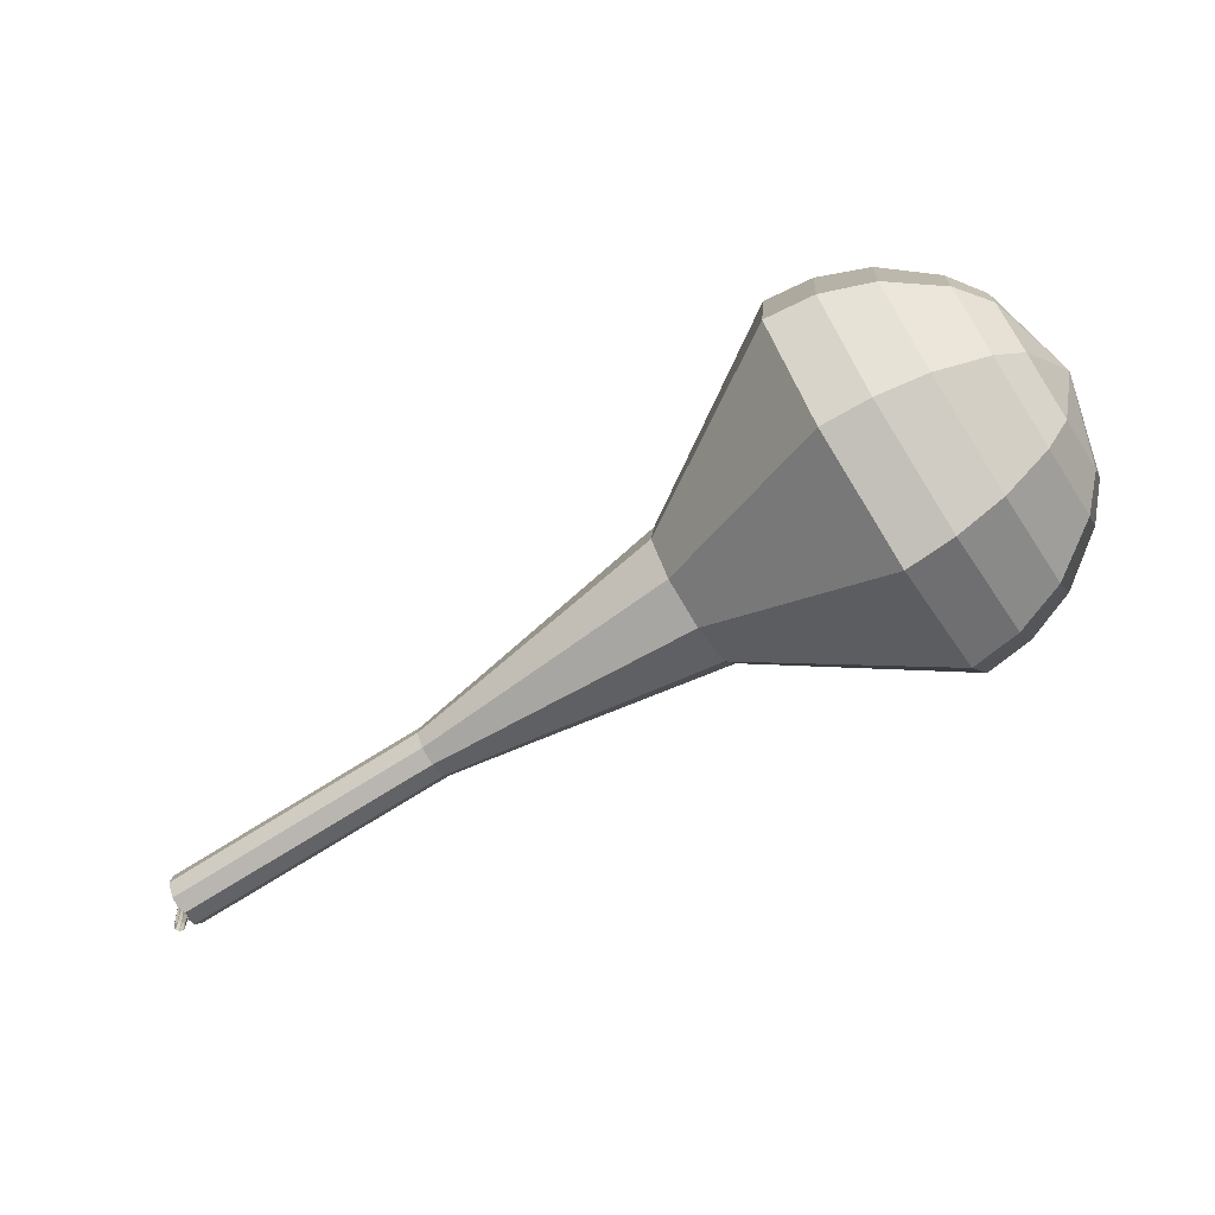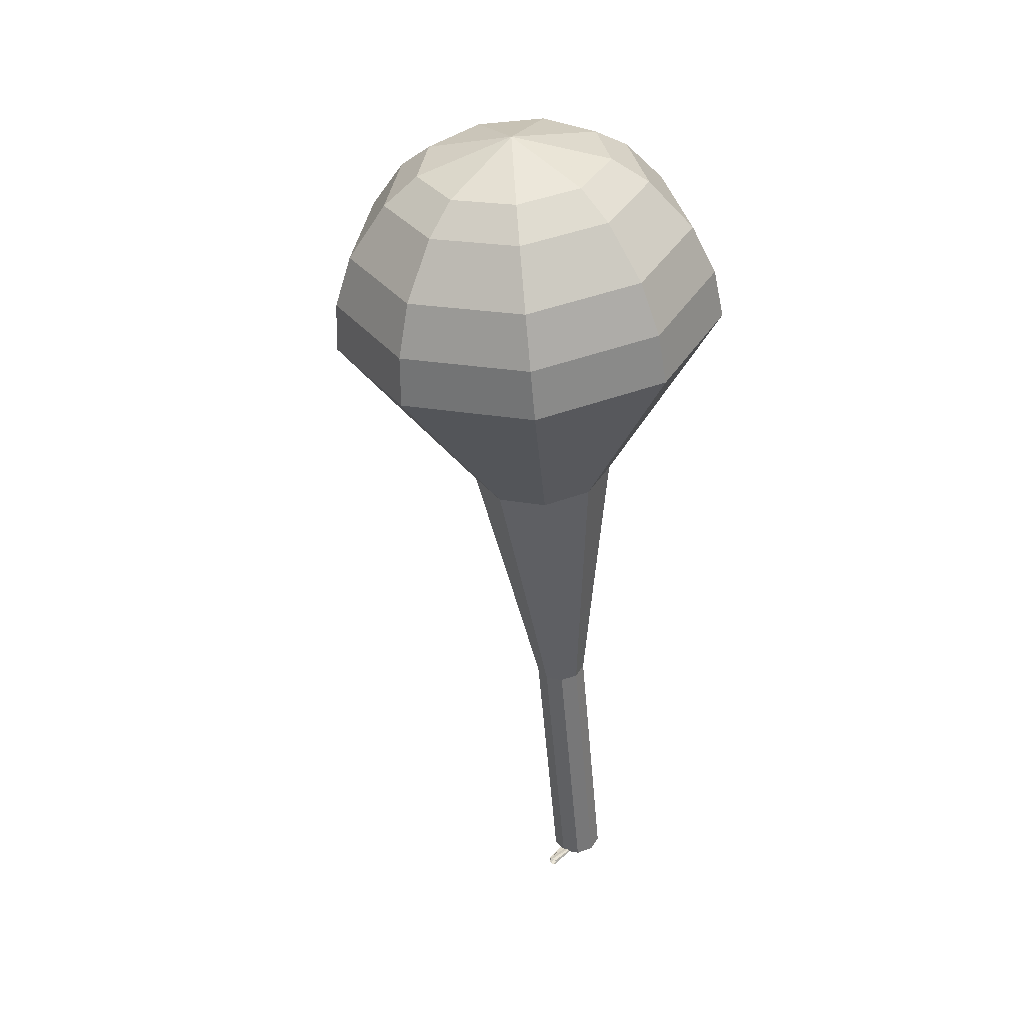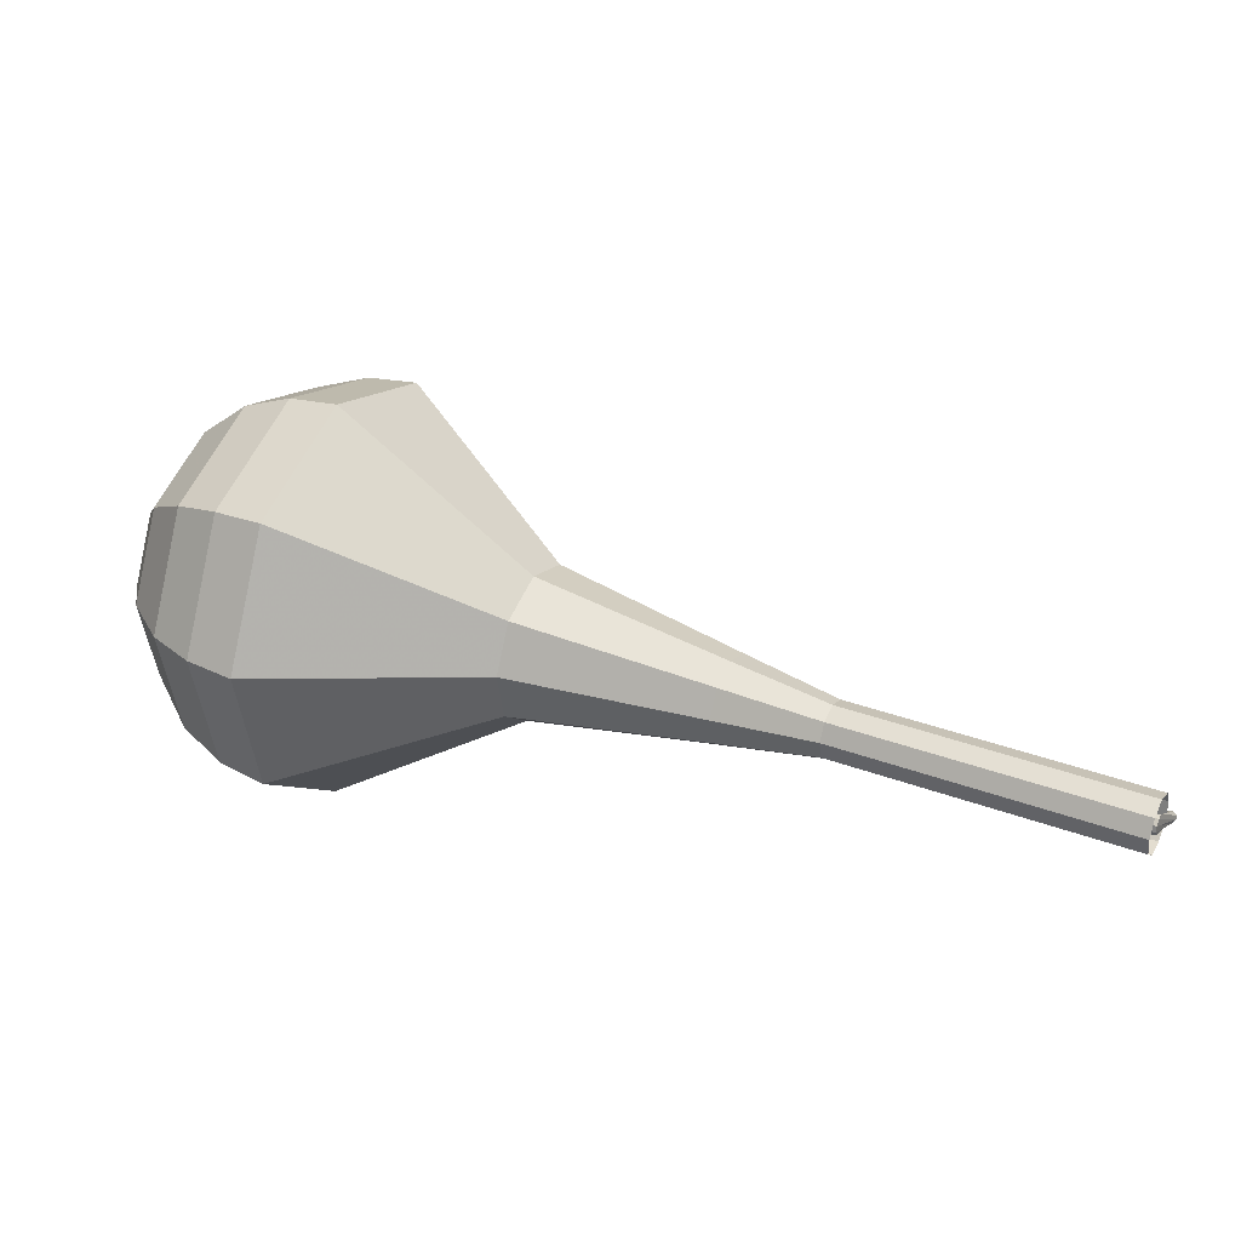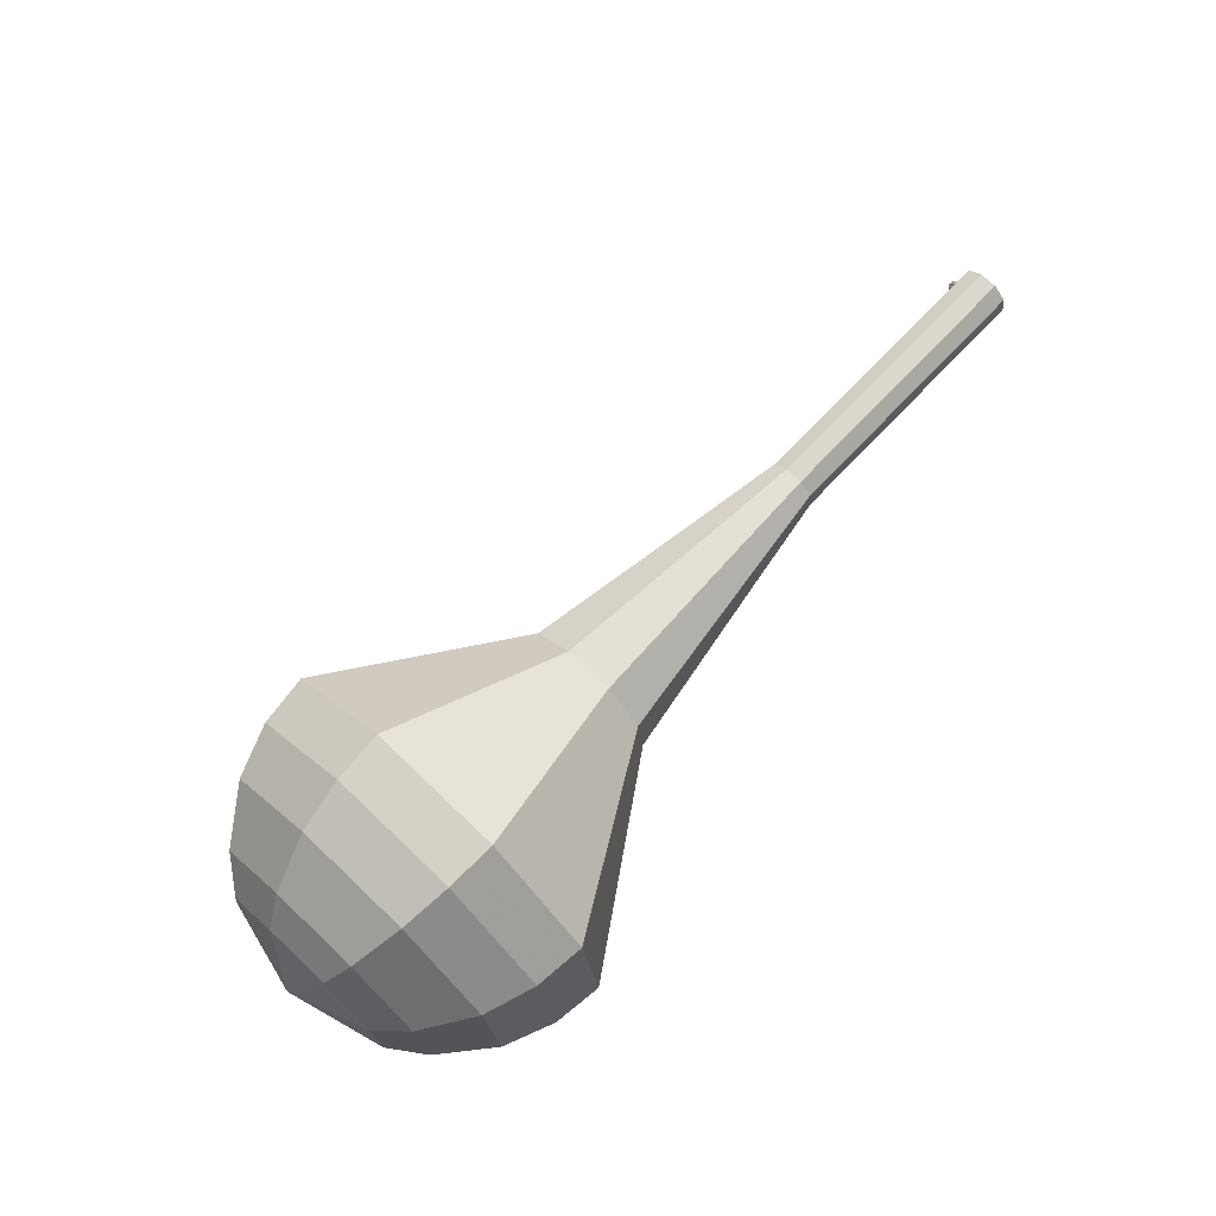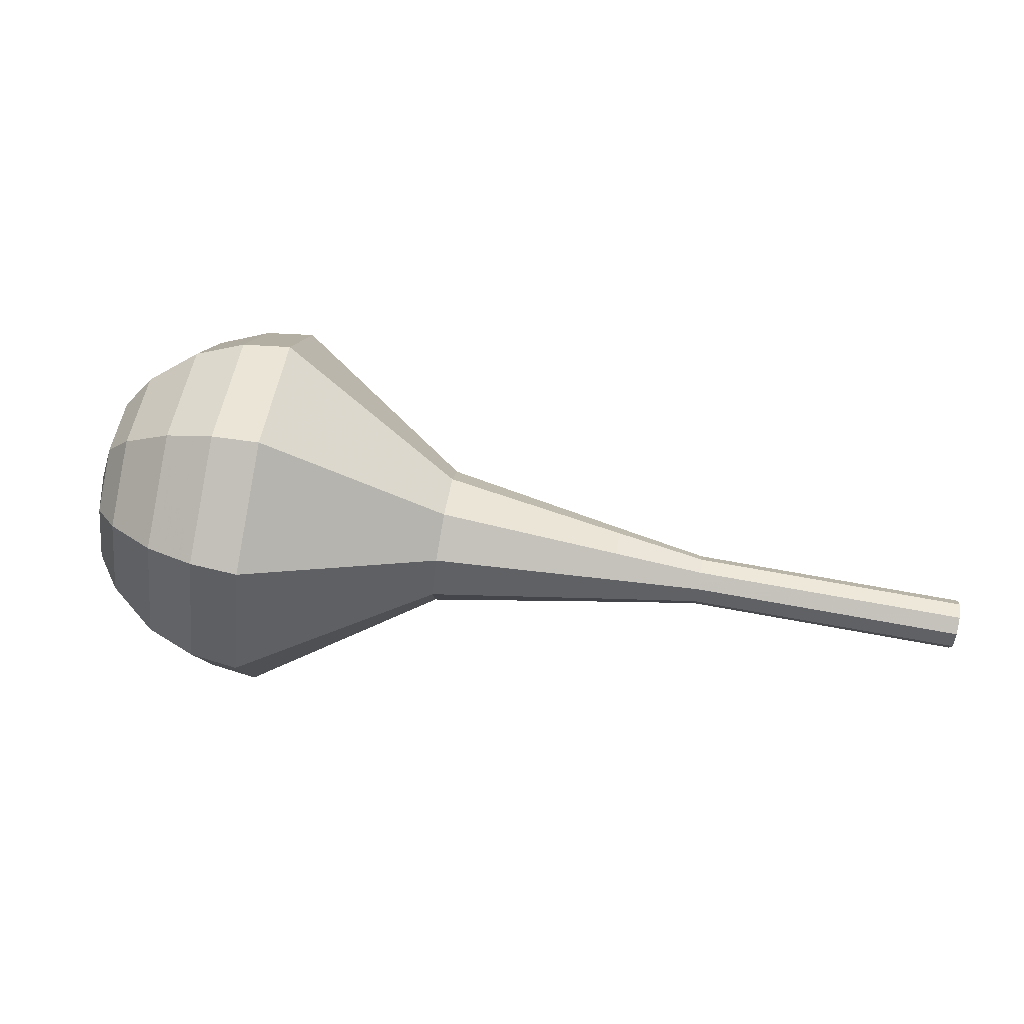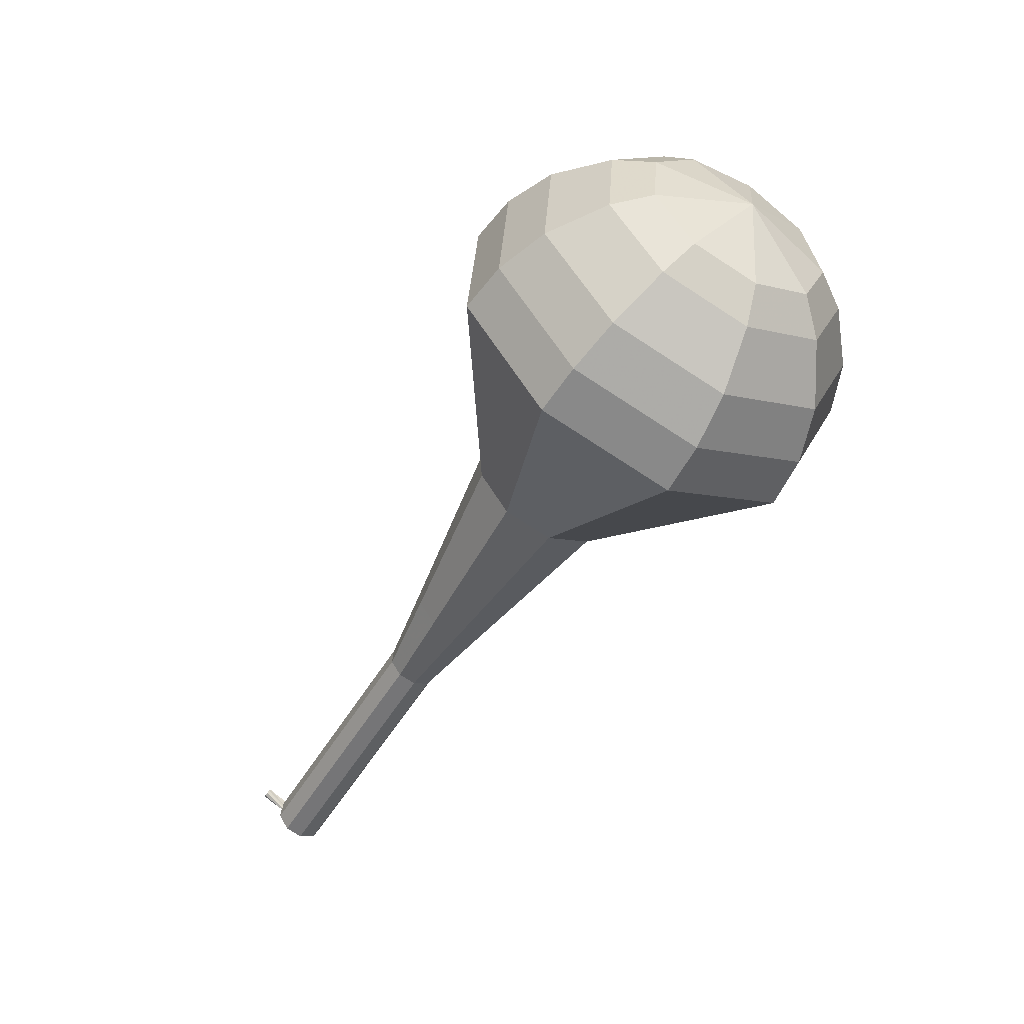
<metadata>
{"format":"obj","ext":"obj","renderer":"f3d","projection":"perspective","resolution":1024,"background":"white","views":[{"elev":57.9,"azim":-17.1,"up":"+Z"},{"elev":-50.3,"azim":69.6,"up":"+Y"},{"elev":-35.9,"azim":-165.4,"up":"+Z"},{"elev":77.3,"azim":108.4,"up":"+Y"},{"elev":52.5,"azim":164.0,"up":"+Y"},{"elev":-22.1,"azim":61.1,"up":"+Z"}]}
</metadata>
<code>
g tube1
v 153.5 144.4 179.9
v 154.7 145.7 177
v 155.2 148.7 175.5
v 154.7 152 176
v 153.4 154.1 178.4
v 152 154 181.4
v 151.1 151.7 183.8
v 151.1 148.4 184.3
v 152 145.5 182.8
v 153.5 144.4 179.9
v 154.2 145.8 180.3
v 155.1 146.8 178.2
v 155.5 148.9 177.1
v 155.1 151.4 177.5
v 154.2 152.9 179.2
v 153.1 152.8 181.4
v 152.4 151.2 183.1
v 152.4 148.7 183.5
v 153.1 146.6 182.4
v 154.2 145.8 180.3
v 154.8 149.5 180.7
v 154.8 149.5 180.7
v 154.8 149.5 180.7
v 154.8 149.5 180.7
v 154.8 149.5 180.7
v 154.8 149.5 180.7
v 154.8 149.5 180.7
v 154.8 149.5 180.7
v 154.8 149.5 180.7
v 154.8 149.5 180.7
v 122.3 147.4 165.4
v 122.4 147.3 165.2
v 122.5 147.1 165.1
v 122.5 146.9 165.1
v 122.4 146.7 165.3
v 122.4 146.7 165.5
v 122.3 146.8 165.6
v 122.2 147.1 165.7
v 122.2 147.3 165.6
v 122.3 147.4 165.4
v 121.8 145.6 166.5
v 121.8 145.5 166.3
v 121.9 145.5 166.3
v 122.1 145.4 166.3
v 122.2 145.5 166.4
v 122.2 145.6 166.5
v 122.1 145.6 166.6
v 122 145.7 166.6
v 121.9 145.7 166.6
v 121.8 145.6 166.5
f 1 2 12
f 12 11 1
f 2 3 13
f 13 12 2
f 3 4 14
f 14 13 3
f 4 5 15
f 15 14 4
f 5 6 16
f 16 15 5
f 6 7 17
f 17 16 6
f 7 8 18
f 18 17 7
f 8 9 19
f 19 18 8
f 9 10 20
f 20 19 9
f 11 12 22
f 22 21 11
f 12 13 23
f 23 22 12
f 13 14 24
f 24 23 13
f 14 15 25
f 25 24 14
f 15 16 26
f 26 25 15
f 16 17 27
f 27 26 16
f 17 18 28
f 28 27 17
f 18 19 29
f 29 28 18
f 19 20 30
f 30 29 19
f 21 22 32
f 32 31 21
f 22 23 33
f 33 32 22
f 23 24 34
f 34 33 23
f 24 25 35
f 35 34 24
f 25 26 36
f 36 35 25
f 26 27 37
f 37 36 26
f 27 28 38
f 38 37 27
f 28 29 39
f 39 38 28
f 29 30 40
f 40 39 29
f 31 32 42
f 42 41 31
f 32 33 43
f 43 42 32
f 33 34 44
f 44 43 33
f 34 35 45
f 45 44 34
f 35 36 46
f 46 45 35
f 36 37 47
f 47 46 36
f 37 38 48
f 48 47 37
f 38 39 49
f 49 48 38
f 39 40 50
f 50 49 39
v 122.4 146 165.4
v 122.7 146.3 164.8
v 122.8 146.9 164.5
v 122.7 147.6 164.6
v 122.4 148 165.1
v 122.1 148 165.7
v 122 147.5 166.1
v 122 146.8 166.3
v 122.1 146.2 165.9
v 122.4 146 165.4
v 125.6 146.3 166.9
v 125.9 146.5 166.3
v 126 147.1 166
v 125.9 147.8 166.1
v 125.6 148.2 166.6
v 125.3 148.2 167.2
v 125.2 147.7 167.7
v 125.2 147.1 167.8
v 125.4 146.5 167.5
v 125.6 146.3 166.9
v 128.8 146.5 168.4
v 129.1 146.8 167.8
v 129.2 147.4 167.5
v 129.1 148 167.6
v 128.8 148.5 168.1
v 128.6 148.4 168.7
v 128.4 148 169.2
v 128.4 147.3 169.3
v 128.6 146.7 169
v 128.8 146.5 168.4
v 132.1 146.8 169.9
v 132.3 147 169.3
v 132.4 147.6 169
v 132.3 148.3 169.1
v 132.1 148.7 169.6
v 131.8 148.7 170.2
v 131.6 148.2 170.7
v 131.6 147.6 170.8
v 131.8 147 170.5
v 132.1 146.8 169.9
v 135.3 146.4 171.4
v 135.7 146.8 170.5
v 135.9 147.8 170
v 135.7 148.8 170.2
v 135.3 149.5 170.9
v 134.8 149.5 171.9
v 134.5 148.8 172.7
v 134.5 147.7 172.8
v 134.8 146.8 172.3
v 135.3 146.4 171.4
v 141.8 145.8 174.5
v 142.5 146.5 172.9
v 142.8 148.1 172
v 142.5 150 172.3
v 141.8 151.1 173.6
v 141 151.1 175.3
v 140.5 149.8 176.6
v 140.5 147.9 176.9
v 141 146.3 176.1
v 141.8 145.8 174.5
v 148.6 141.5 177.5
v 150.5 143.4 173.1
v 151.2 147.9 170.8
v 150.5 153 171.6
v 148.6 156.1 175.2
v 146.4 155.9 179.8
v 144.9 152.5 183.4
v 145 147.5 184.2
v 146.4 143.1 181.9
v 148.6 141.5 177.5
v 150.2 141.9 178.3
v 152.1 143.7 174.1
v 152.8 148.1 171.8
v 152.1 153 172.6
v 150.2 156 176.1
v 148.1 155.9 180.5
v 146.7 152.5 184
v 146.7 147.6 184.8
v 148.1 143.4 182.5
v 150.2 141.9 178.3
v 151.9 142.8 179.1
v 153.5 144.4 175.3
v 154.2 148.3 173.3
v 153.5 152.7 174
v 151.9 155.4 177.1
v 150 155.3 181.1
v 148.7 152.3 184.2
v 148.7 147.9 184.9
v 150 144.2 182.9
v 151.9 142.8 179.1
v 153.5 144.4 179.9
v 154.7 145.7 177
v 155.2 148.7 175.5
v 154.7 152 176
v 153.4 154.1 178.4
v 152 154 181.4
v 151.1 151.7 183.8
v 151.1 148.4 184.3
v 152 145.5 182.8
v 153.5 144.4 179.9
v 154.2 145.8 180.3
v 155.1 146.8 178.2
v 155.5 148.9 177.1
v 155.1 151.4 177.5
v 154.2 152.9 179.2
v 153.1 152.8 181.4
v 152.4 151.2 183.1
v 152.4 148.7 183.5
v 153.1 146.6 182.4
v 154.2 145.8 180.3
v 154.8 149.5 180.7
v 154.8 149.5 180.7
v 154.8 149.5 180.7
v 154.8 149.5 180.7
v 154.8 149.5 180.7
v 154.8 149.5 180.7
v 154.8 149.5 180.7
v 154.8 149.5 180.7
v 154.8 149.5 180.7
v 154.8 149.5 180.7
f 51 52 62
f 62 61 51
f 52 53 63
f 63 62 52
f 53 54 64
f 64 63 53
f 54 55 65
f 65 64 54
f 55 56 66
f 66 65 55
f 56 57 67
f 67 66 56
f 57 58 68
f 68 67 57
f 58 59 69
f 69 68 58
f 59 60 70
f 70 69 59
f 61 62 72
f 72 71 61
f 62 63 73
f 73 72 62
f 63 64 74
f 74 73 63
f 64 65 75
f 75 74 64
f 65 66 76
f 76 75 65
f 66 67 77
f 77 76 66
f 67 68 78
f 78 77 67
f 68 69 79
f 79 78 68
f 69 70 80
f 80 79 69
f 71 72 82
f 82 81 71
f 72 73 83
f 83 82 72
f 73 74 84
f 84 83 73
f 74 75 85
f 85 84 74
f 75 76 86
f 86 85 75
f 76 77 87
f 87 86 76
f 77 78 88
f 88 87 77
f 78 79 89
f 89 88 78
f 79 80 90
f 90 89 79
f 81 82 92
f 92 91 81
f 82 83 93
f 93 92 82
f 83 84 94
f 94 93 83
f 84 85 95
f 95 94 84
f 85 86 96
f 96 95 85
f 86 87 97
f 97 96 86
f 87 88 98
f 98 97 87
f 88 89 99
f 99 98 88
f 89 90 100
f 100 99 89
f 91 92 102
f 102 101 91
f 92 93 103
f 103 102 92
f 93 94 104
f 104 103 93
f 94 95 105
f 105 104 94
f 95 96 106
f 106 105 95
f 96 97 107
f 107 106 96
f 97 98 108
f 108 107 97
f 98 99 109
f 109 108 98
f 99 100 110
f 110 109 99
f 101 102 112
f 112 111 101
f 102 103 113
f 113 112 102
f 103 104 114
f 114 113 103
f 104 105 115
f 115 114 104
f 105 106 116
f 116 115 105
f 106 107 117
f 117 116 106
f 107 108 118
f 118 117 107
f 108 109 119
f 119 118 108
f 109 110 120
f 120 119 109
f 111 112 122
f 122 121 111
f 112 113 123
f 123 122 112
f 113 114 124
f 124 123 113
f 114 115 125
f 125 124 114
f 115 116 126
f 126 125 115
f 116 117 127
f 127 126 116
f 117 118 128
f 128 127 117
f 118 119 129
f 129 128 118
f 119 120 130
f 130 129 119
f 121 122 132
f 132 131 121
f 122 123 133
f 133 132 122
f 123 124 134
f 134 133 123
f 124 125 135
f 135 134 124
f 125 126 136
f 136 135 125
f 126 127 137
f 137 136 126
f 127 128 138
f 138 137 127
f 128 129 139
f 139 138 128
f 129 130 140
f 140 139 129
f 131 132 142
f 142 141 131
f 132 133 143
f 143 142 132
f 133 134 144
f 144 143 133
f 134 135 145
f 145 144 134
f 135 136 146
f 146 145 135
f 136 137 147
f 147 146 136
f 137 138 148
f 148 147 137
f 138 139 149
f 149 148 138
f 139 140 150
f 150 149 139
f 141 142 152
f 152 151 141
f 142 143 153
f 153 152 142
f 143 144 154
f 154 153 143
f 144 145 155
f 155 154 144
f 145 146 156
f 156 155 145
f 146 147 157
f 157 156 146
f 147 148 158
f 158 157 147
f 148 149 159
f 159 158 148
f 149 150 160
f 160 159 149
f 151 152 162
f 162 161 151
f 152 153 163
f 163 162 152
f 153 154 164
f 164 163 153
f 154 155 165
f 165 164 154
f 155 156 166
f 166 165 155
f 156 157 167
f 167 166 156
f 157 158 168
f 168 167 157
f 158 159 169
f 169 168 158
f 159 160 170
f 170 169 159
g

</code>
